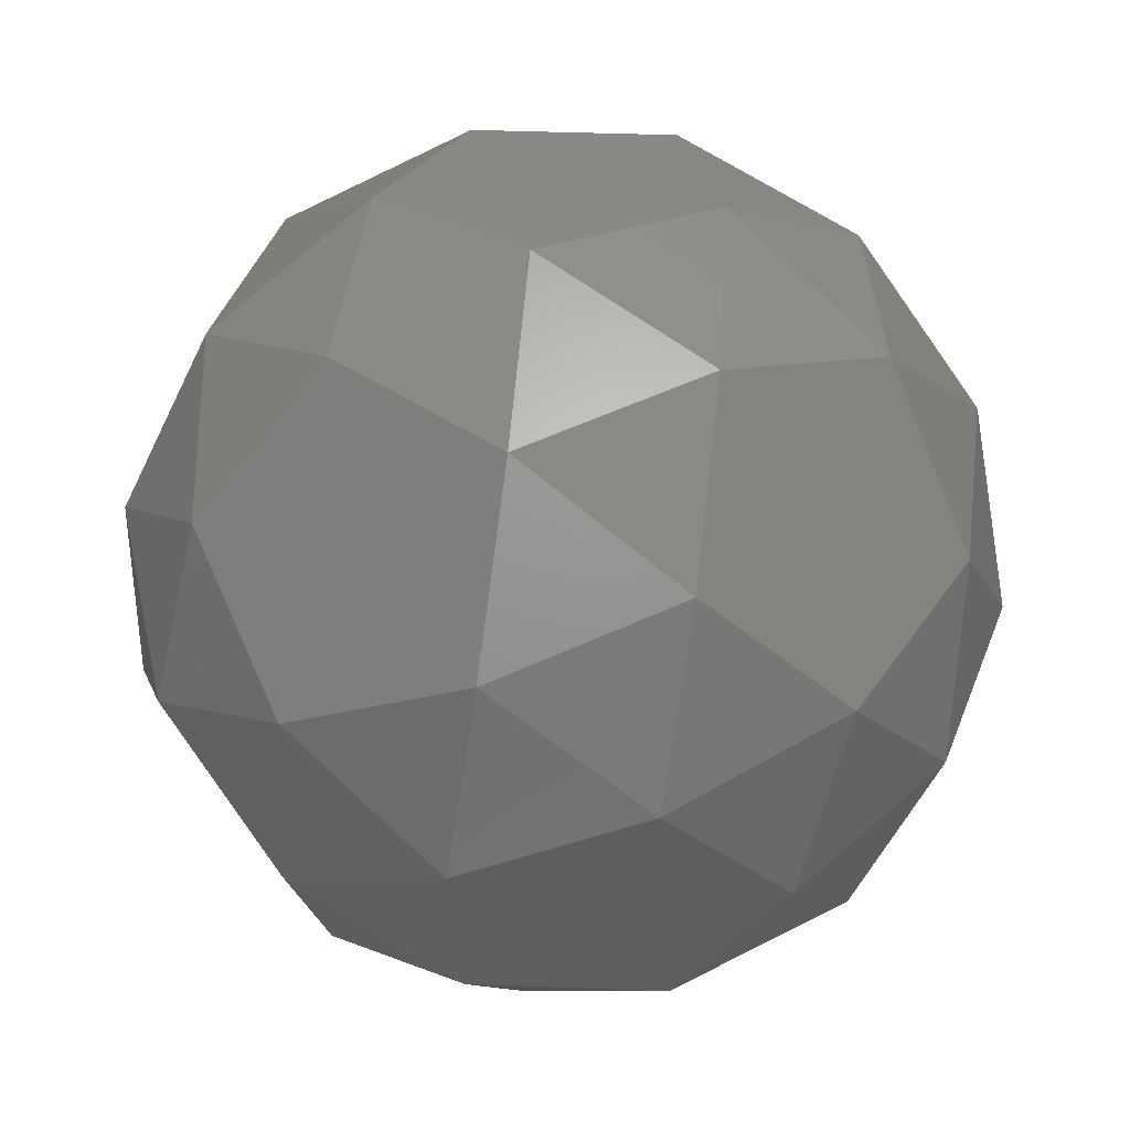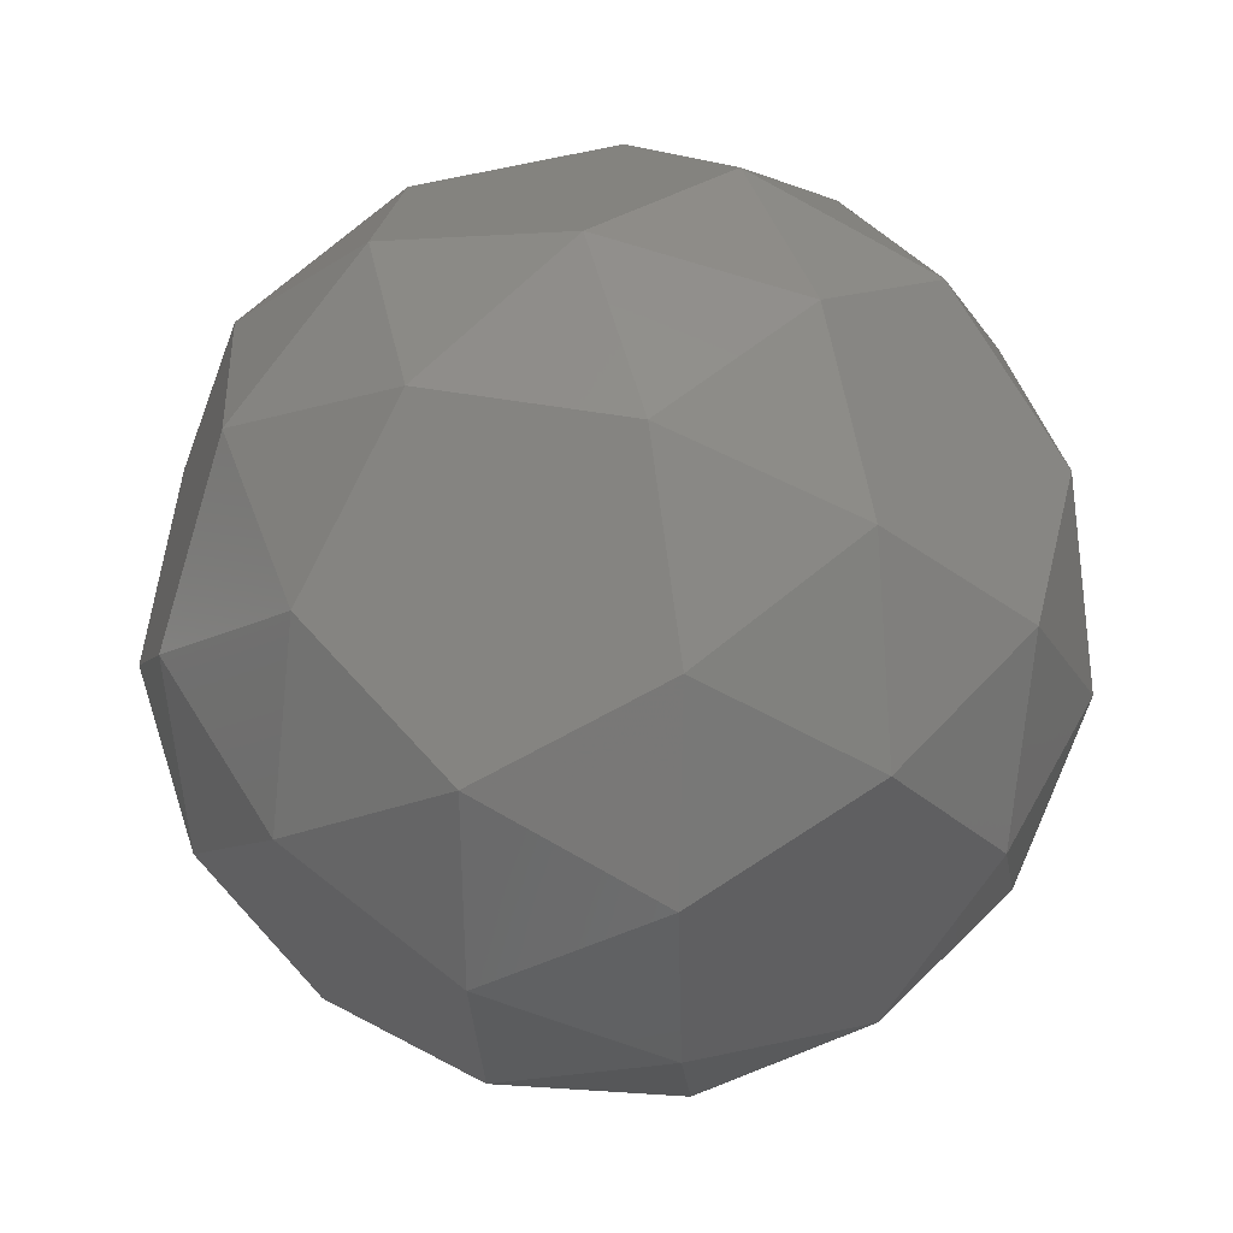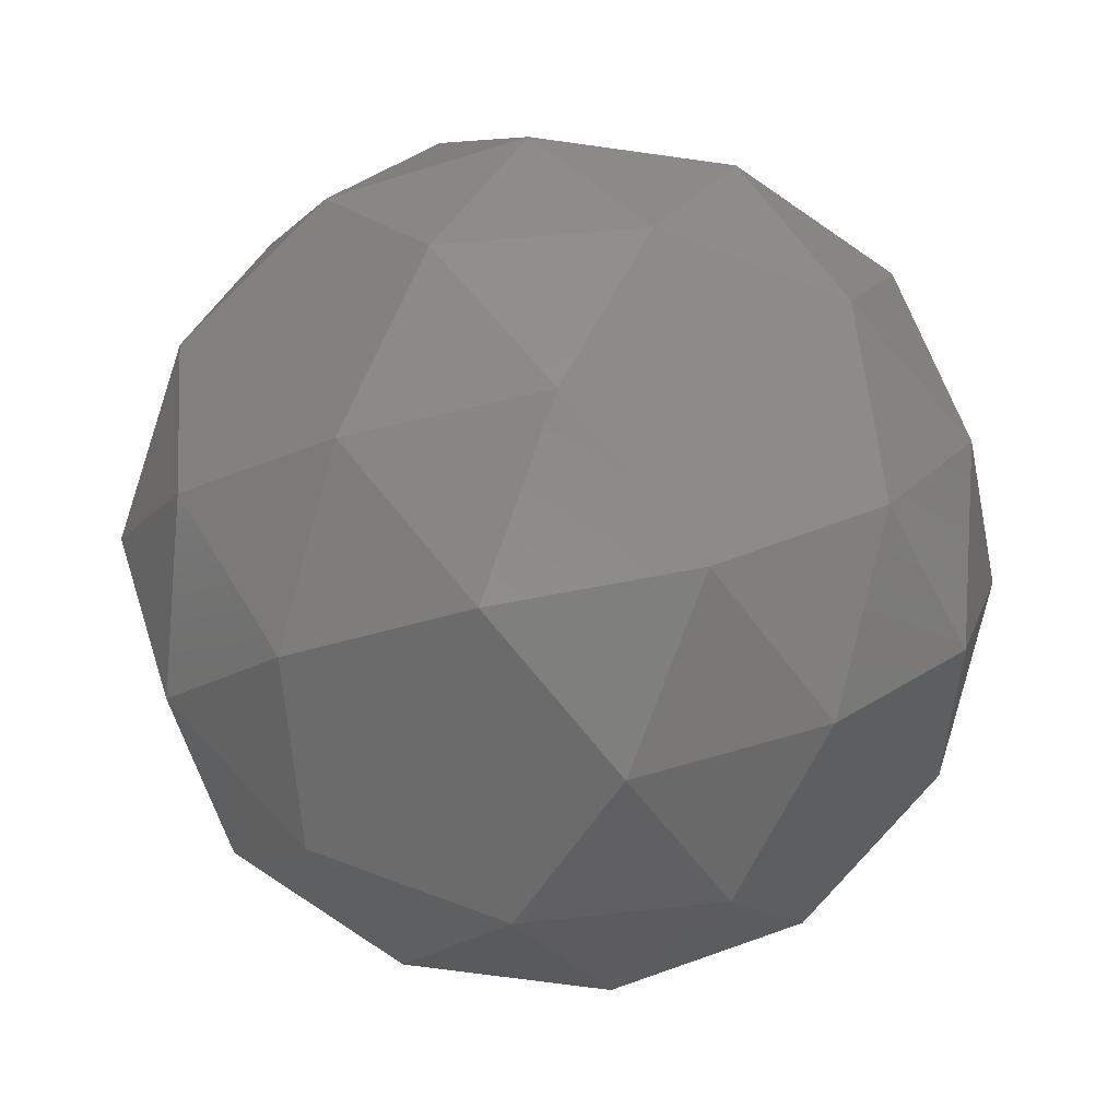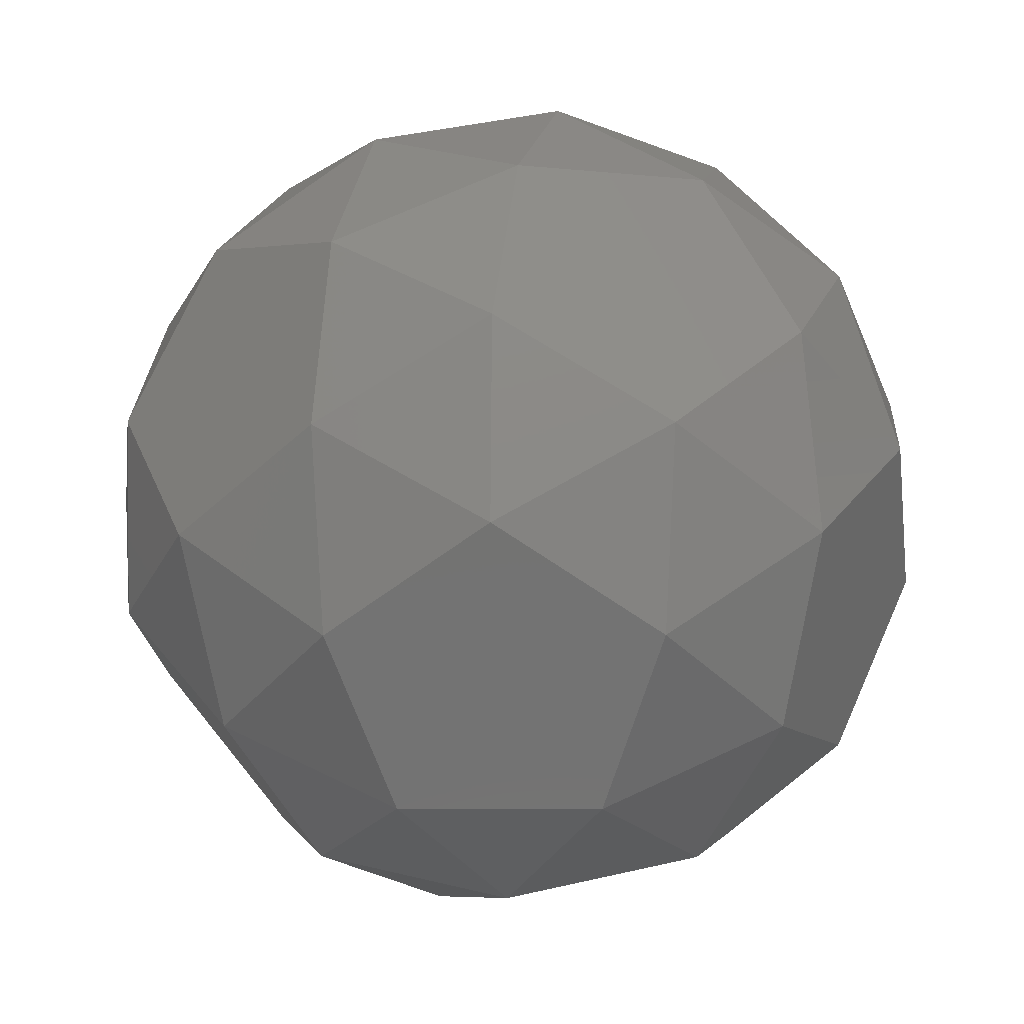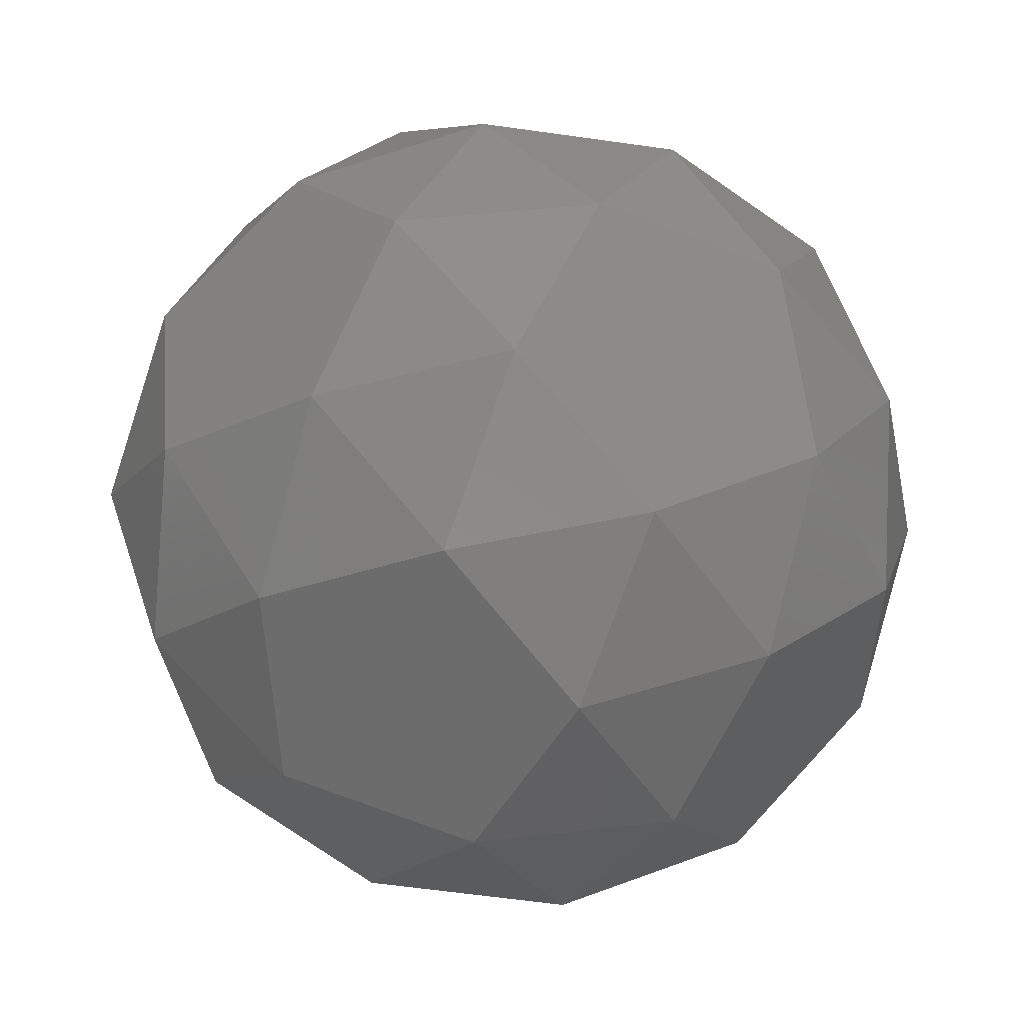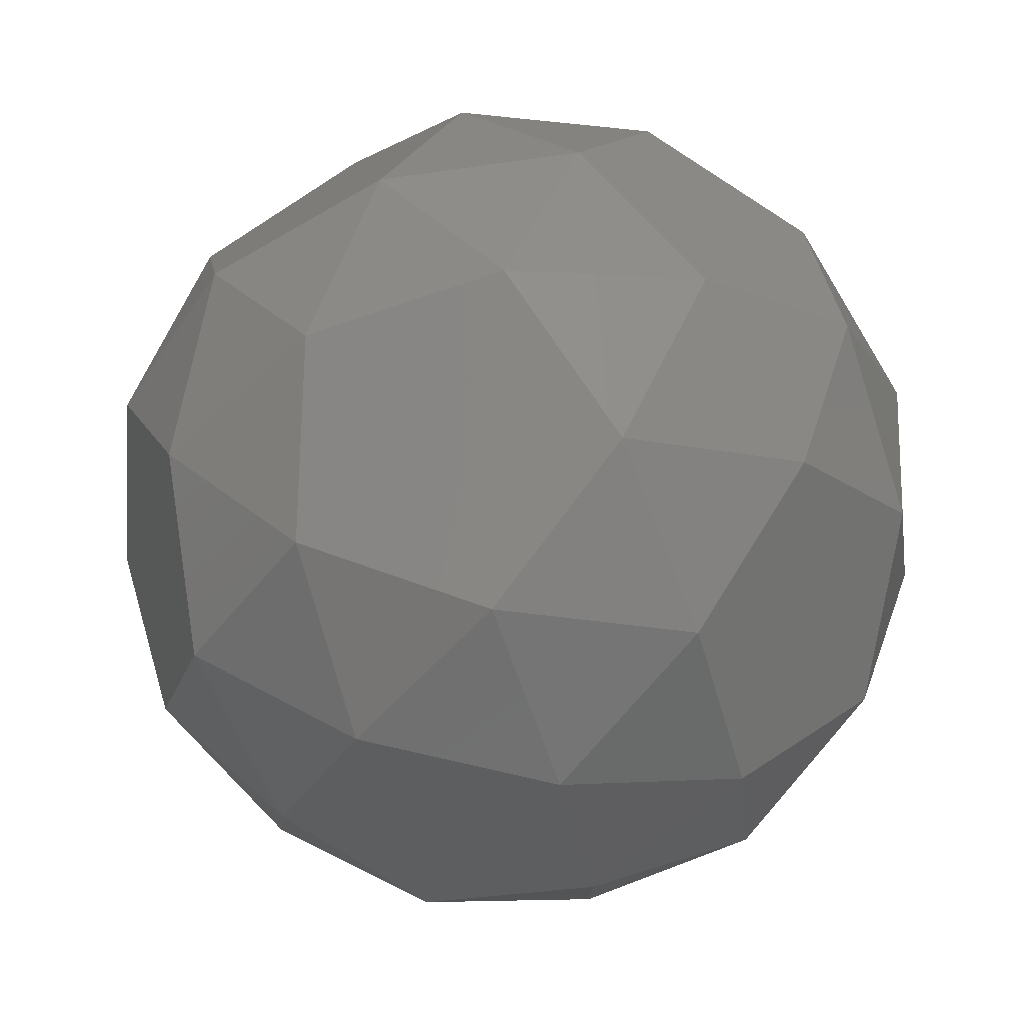
<metadata>
{"format":"stl","ext":"stl","renderer":"f3d","projection":"perspective","resolution":1024,"background":"white","views":[{"elev":49.9,"azim":-55.7,"up":"+Y"},{"elev":66.8,"azim":165.4,"up":"+Y"},{"elev":24.1,"azim":-34.4,"up":"+Y"},{"elev":67.5,"azim":0.9,"up":"+Y"},{"elev":23.3,"azim":-35.2,"up":"+Y"},{"elev":-55.3,"azim":98.5,"up":"+Y"}]}
</metadata>
<code>
# stl→obj: 60 verts, 116 faces
v 0 0 102.8
v 46.39 0 91.74
v 21.87 40.9 91.74
v -25.75 38.58 91.74
v -46.17 -4.519 91.74
v -17.79 -42.84 91.74
v 57.27 -42.84 73.85
v 82.59 -4.519 61.04
v 64.38 38.58 70.25
v 34.96 74.96 61.04
v -42.1 71.2 61.04
v -67.83 32.12 70.25
v -60.32 -44.67 70.25
v -27.5 -78.01 61.04
v 17.61 -69.32 73.85
v 52.08 -78.01 42.07
v 85.53 -44.67 35.48
v 101.3 -3.549 17.19
v 71.82 66.18 32.09
v 36.34 94.55 17.59
v -4.574 93.69 42.07
v -45.37 90.56 17.59
v -77.93 58.87 32.09
v -95.37 14.62 35.48
v -90.73 -32.84 35.48
v -65.03 -72.87 32.09
v 8.459 -96.11 35.48
v 39.49 -94.91 -0.7073
v 93.6 -40.96 -11.37
v 98.29 2.692 -29.99
v 94.64 40.15 -0.7073
v 67.05 76.63 -14.19
v -5.008 102.6 -4.78
v -42.94 88.46 -29.99
v -95.62 37.19 -6.525
v -102.2 -10 -4.78
v -86.59 -55.03 -6.525
v -52.28 -87.79 -11.37
v -6.856 -102.2 -9.274
v 22.32 -89.75 -44.89
v 65.15 -72.01 -33.73
v 79.7 -32.54 -56.2
v 80.67 43.95 -46.14
v 44.68 73.58 -56.2
v 0.1489 89.61 -50.38
v -35.35 65.38 -71.02
v -74 55.48 -44.89
v -91.2 11.02 -46.14
v -65.94 -61.83 -48.97
v -24.91 -86.08 -50.38
v 43.01 -57.65 -73.45
v 50.58 -13.05 -88.54
v 51.18 34.22 -82.33
v 9.74 57.72 -84.51
v -60.19 25.53 -79.34
v -68.79 -21.01 -73.45
v -33.4 -51.72 -82.33
v 8.571 -34.14 -96.59
v 12.77 13.14 -101.2
v -30.45 -6.76 -97.96
f 1 2 3
f 1 3 4
f 1 4 5
f 1 5 6
f 2 7 8
f 2 8 9
f 2 9 3
f 3 9 10
f 4 11 12
f 4 12 5
f 5 13 6
f 6 13 14
f 6 14 15
f 7 15 16
f 7 16 17
f 7 17 8
f 8 17 18
f 9 19 10
f 10 19 20
f 10 20 21
f 11 21 22
f 11 22 23
f 11 23 12
f 12 23 24
f 13 25 26
f 13 26 14
f 14 27 15
f 15 27 16
f 16 27 28
f 17 29 18
f 18 29 30
f 18 30 31
f 19 31 32
f 19 32 20
f 20 33 21
f 21 33 22
f 22 33 34
f 23 35 24
f 24 35 36
f 24 36 25
f 25 36 37
f 25 37 26
f 26 37 38
f 27 39 28
f 28 39 40
f 28 40 41
f 29 41 42
f 29 42 30
f 30 43 31
f 31 43 32
f 32 43 44
f 33 45 34
f 34 45 46
f 34 46 47
f 35 47 48
f 35 48 36
f 37 49 38
f 38 49 50
f 38 50 39
f 39 50 40
f 40 51 41
f 41 51 42
f 42 51 52
f 43 53 44
f 44 53 54
f 44 54 45
f 45 54 46
f 46 55 47
f 47 55 48
f 48 55 56
f 49 56 57
f 49 57 50
f 51 58 52
f 52 58 59
f 52 59 53
f 53 59 54
f 55 60 56
f 56 60 57
f 57 60 58
f 58 60 59
f 1 7 2
f 7 1 15
f 15 1 6
f 21 3 10
f 21 4 3
f 4 21 11
f 24 5 12
f 25 5 24
f 5 25 13
f 9 31 19
f 9 18 31
f 18 9 8
f 26 27 14
f 26 39 27
f 39 26 38
f 28 29 17
f 28 17 16
f 29 28 41
f 32 33 20
f 44 33 32
f 33 44 45
f 35 22 34
f 35 34 47
f 22 35 23
f 30 53 43
f 30 52 53
f 52 30 42
f 56 36 48
f 49 36 56
f 36 49 37
f 40 58 51
f 50 58 40
f 58 50 57
f 46 59 60
f 59 46 54
f 46 60 55

</code>
